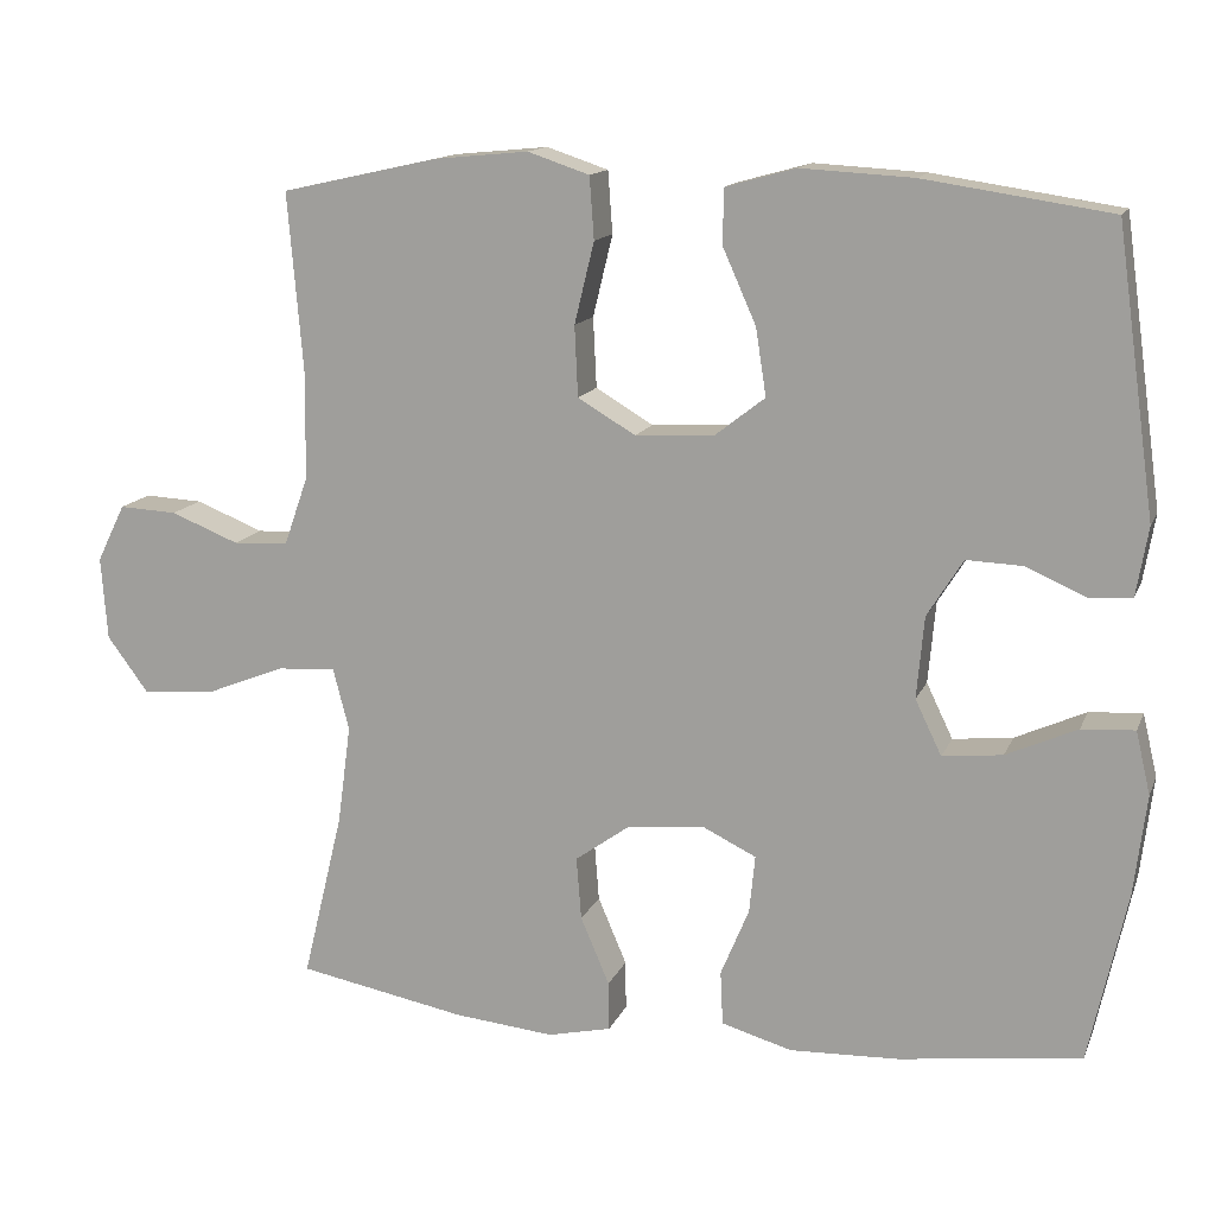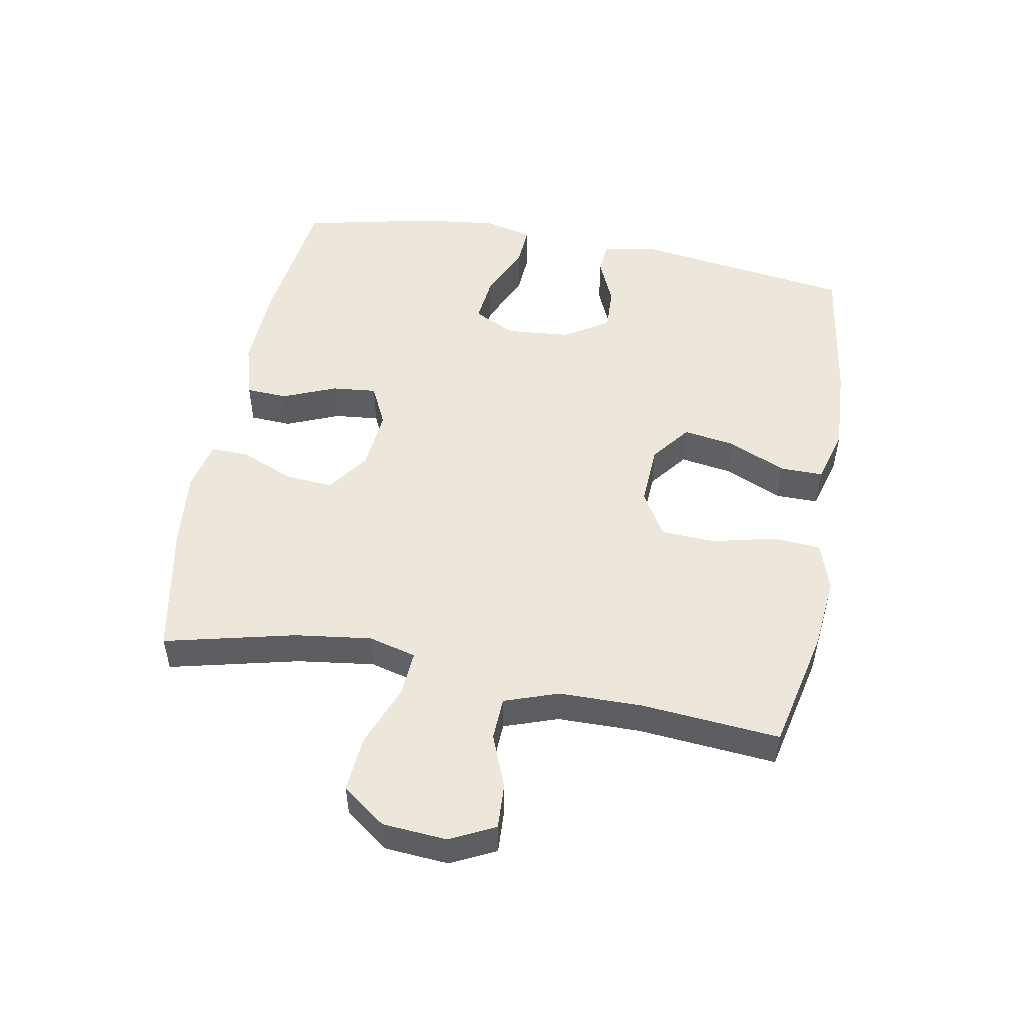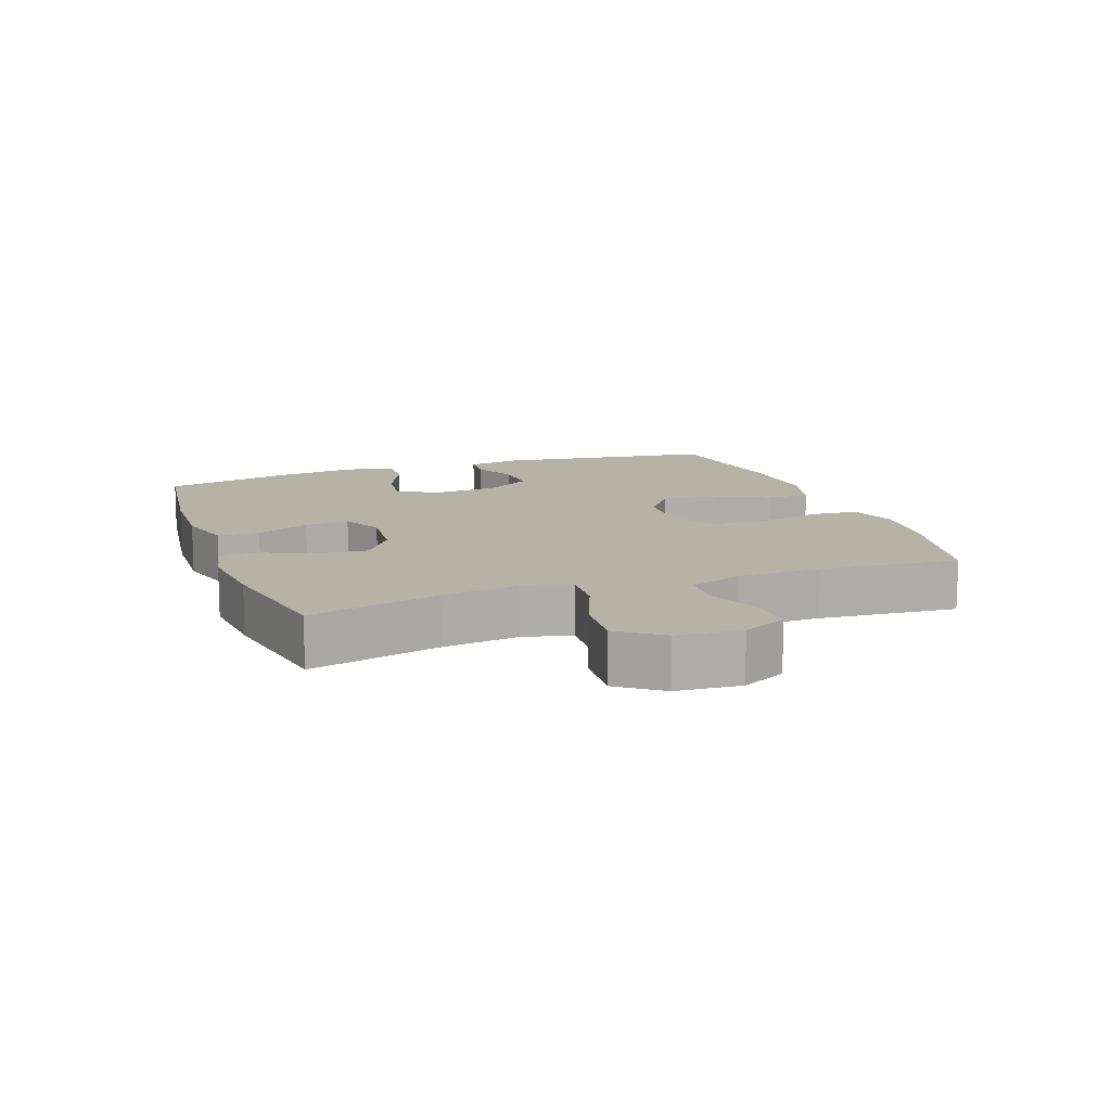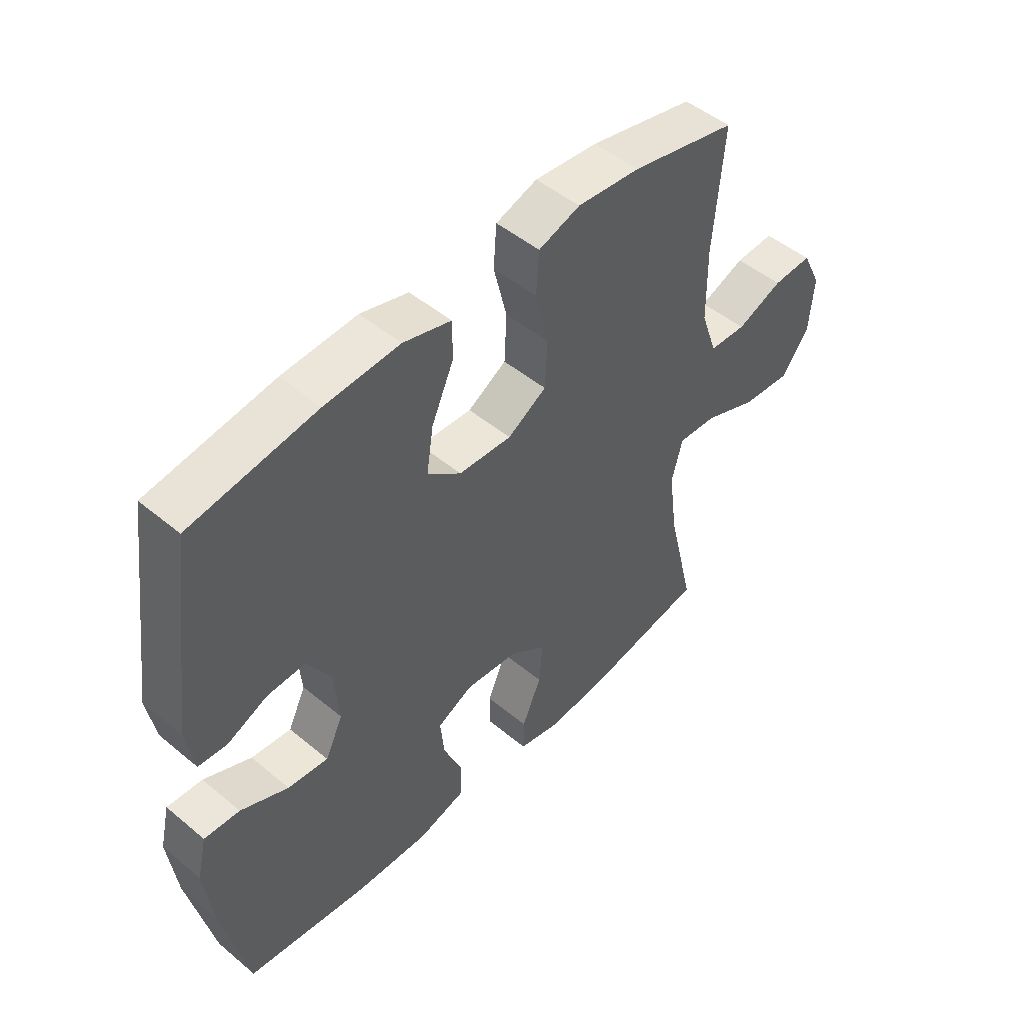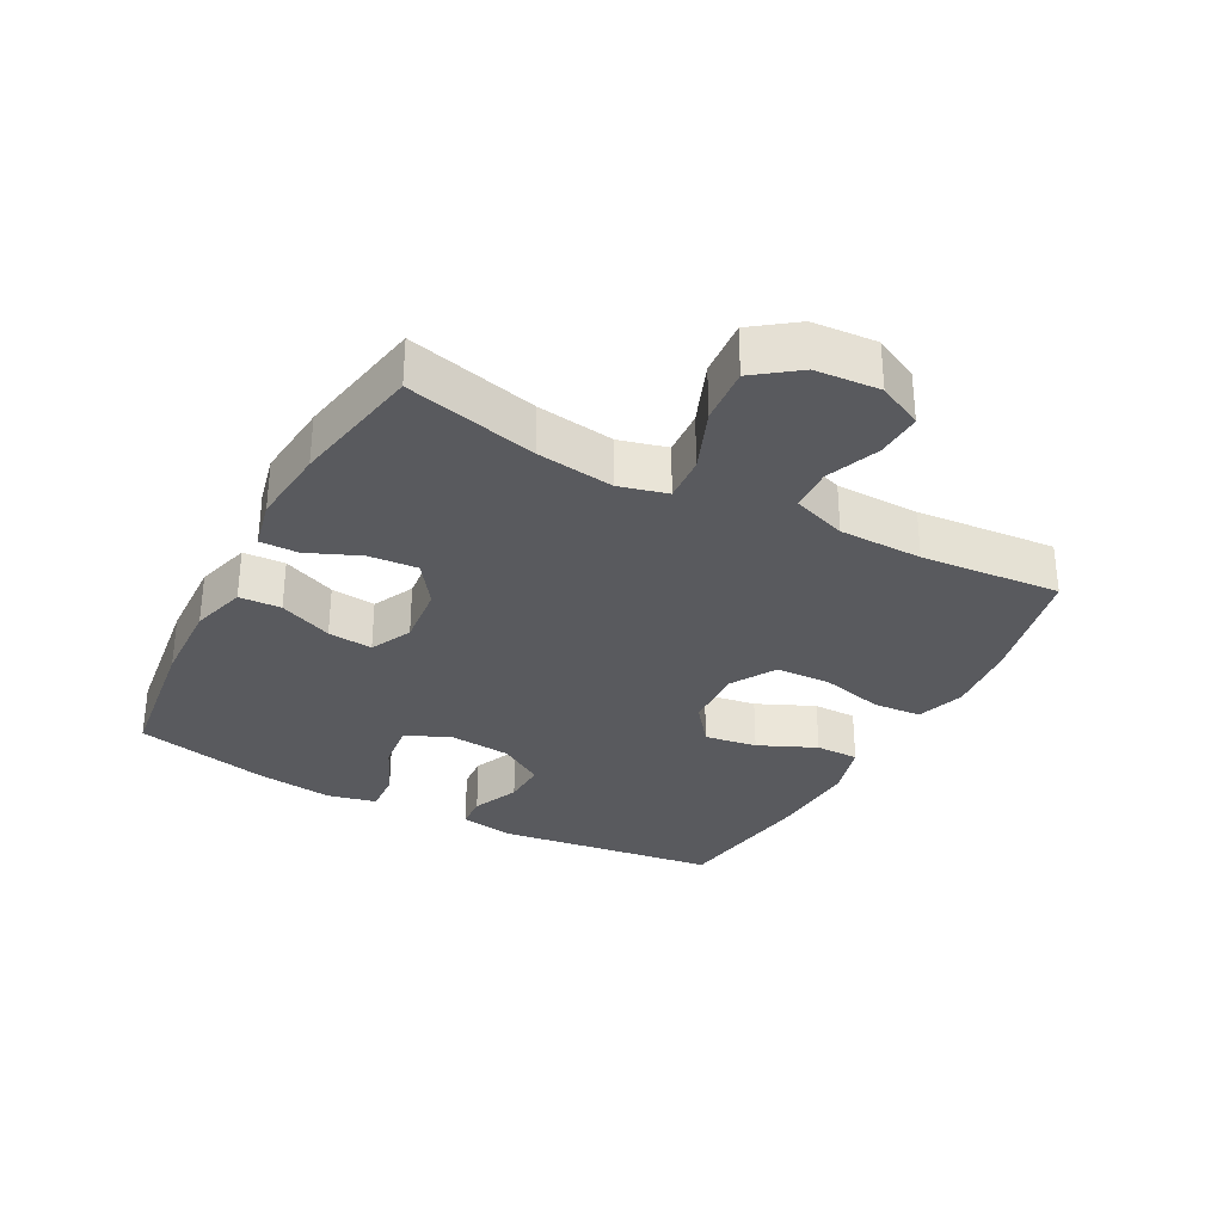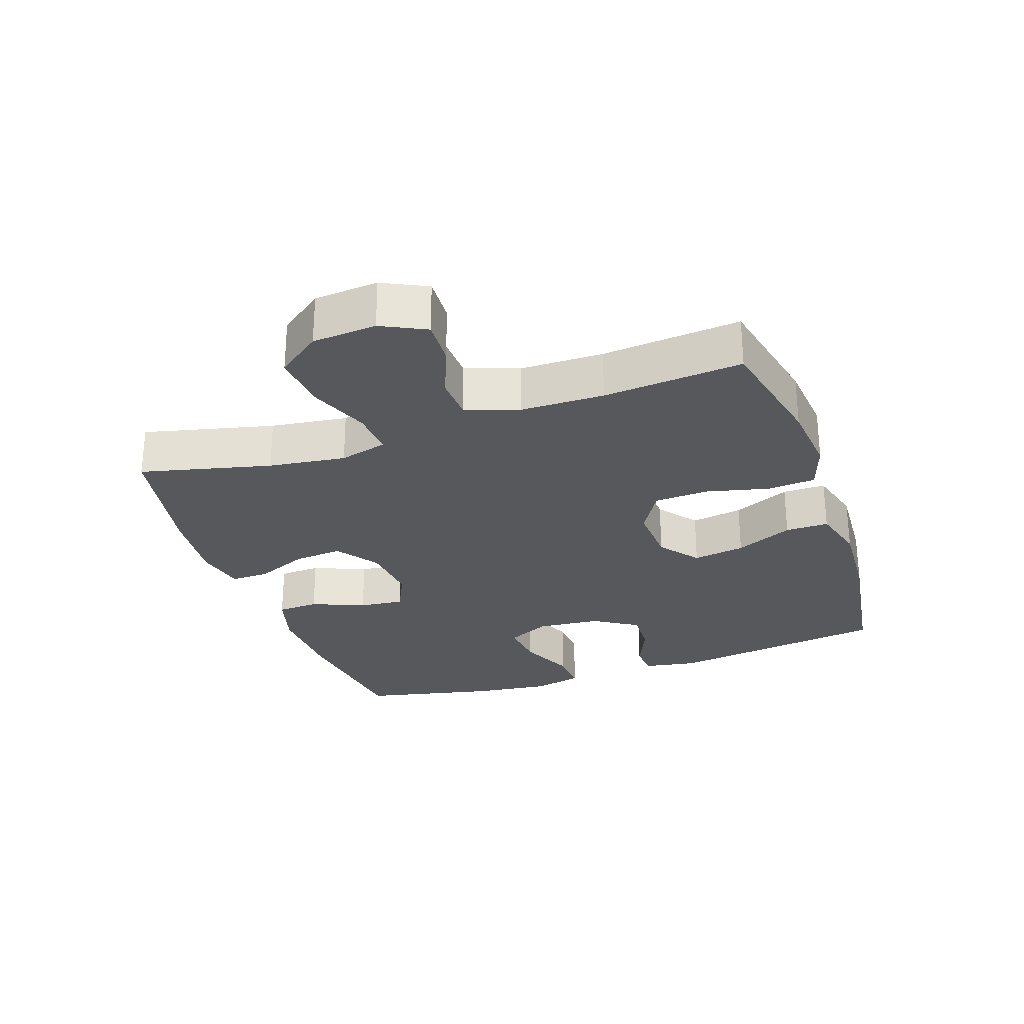
<metadata>
{"format":"obj","ext":"obj","renderer":"f3d","projection":"perspective","resolution":1024,"background":"white","views":[{"elev":13.8,"azim":16.9,"up":"+Z"},{"elev":51.4,"azim":-79.5,"up":"+Y"},{"elev":12.5,"azim":-109.8,"up":"+Y"},{"elev":48.8,"azim":132.7,"up":"+Z"},{"elev":-31.8,"azim":-118.1,"up":"+Y"},{"elev":-28.0,"azim":-70.9,"up":"+Y"}]}
</metadata>
<code>
o path1702_path1702.001
v 0.5749 0.0375 -0.2903
v 0.5902 0.0375 -0.1663
v 0.5722 0.0375 -0.08905
v 0.5071 0.0375 -0.09306
v 0.42 0.0375 -0.1322
v 0.346 0.0375 -0.1402
v 0.3134 0.0375 -0.07248
v 0.3225 0.0375 0.02861
v 0.3666 0.0375 0.09902
v 0.4361 0.0375 0.09628
v 0.5094 0.0375 0.06412
v 0.5621 0.0375 0.06781
v 0.5767 0.0375 0.1526
v 0.5286 0.0375 0.5015
v 0.298 0.0375 0.5362
v 0.161 0.0375 0.544
v 0.07361 0.0375 0.52
v 0.07375 0.0375 0.4514
v 0.1144 0.0375 0.3603
v 0.1272 0.0375 0.2775
v 0.06533 0.0375 0.2294
v -0.03165 0.0375 0.2244
v -0.1028 0.0375 0.2667
v -0.1069 0.0375 0.3533
v -0.0825 0.0375 0.4536
v -0.0881 0.0375 0.53
v -0.1642 0.0375 0.5554
v -0.2801 0.0375 0.5443
v -0.4733 0.0375 0.5015
v -0.4547 0.0375 0.2804
v -0.4564 0.0375 0.1485
v -0.4863 0.0375 0.06308
v -0.5541 0.0375 0.06007
v -0.6384 0.0375 0.09352
v -0.7101 0.0375 0.09711
v -0.745 0.0375 0.02635
v -0.7373 0.0375 -0.0759
v -0.6862 0.0375 -0.1449
v -0.5968 0.0375 -0.1378
v -0.4985 0.0375 -0.09899
v -0.4267 0.0375 -0.0945
v -0.4069 0.0375 -0.1705
v -0.4233 0.0375 -0.2928
v -0.4733 0.0375 -0.5002
v -0.2655 0.0375 -0.5397
v -0.1422 0.0375 -0.5519
v -0.06392 0.0375 -0.5342
v -0.06473 0.0375 -0.4738
v -0.1002 0.0375 -0.3907
v -0.1063 0.0375 -0.3133
v -0.04023 0.0375 -0.2659
v 0.05675 0.0375 -0.2562
v 0.1222 0.0375 -0.2879
v 0.1151 0.0375 -0.3588
v 0.08006 0.0375 -0.4431
v 0.08321 0.0375 -0.5093
v 0.1701 0.0375 -0.5343
v 0.3041 0.0375 -0.5294
v 0.5286 0.0375 -0.5002
v 0.5749 -0.0375 -0.2903
v 0.5902 -0.0375 -0.1663
v 0.5722 -0.0375 -0.08905
v 0.5071 -0.0375 -0.09306
v 0.42 -0.0375 -0.1322
v 0.346 -0.0375 -0.1402
v 0.3134 -0.0375 -0.07248
v 0.3225 -0.0375 0.02861
v 0.3666 -0.0375 0.09902
v 0.4361 -0.0375 0.09628
v 0.5094 -0.0375 0.06412
v 0.5621 -0.0375 0.06781
v 0.5767 -0.0375 0.1526
v 0.5286 -0.0375 0.5015
v 0.298 -0.0375 0.5362
v 0.161 -0.0375 0.544
v 0.07361 -0.0375 0.52
v 0.07375 -0.0375 0.4514
v 0.1144 -0.0375 0.3603
v 0.1272 -0.0375 0.2775
v 0.06533 -0.0375 0.2294
v -0.03165 -0.0375 0.2244
v -0.1028 -0.0375 0.2667
v -0.1069 -0.0375 0.3533
v -0.0825 -0.0375 0.4536
v -0.0881 -0.0375 0.53
v -0.1642 -0.0375 0.5554
v -0.2801 -0.0375 0.5443
v -0.4733 -0.0375 0.5015
v -0.4547 -0.0375 0.2804
v -0.4564 -0.0375 0.1485
v -0.4863 -0.0375 0.06308
v -0.5541 -0.0375 0.06007
v -0.6384 -0.0375 0.09352
v -0.7101 -0.0375 0.09711
v -0.745 -0.0375 0.02635
v -0.7373 -0.0375 -0.0759
v -0.6862 -0.0375 -0.1449
v -0.5968 -0.0375 -0.1378
v -0.4985 -0.0375 -0.09899
v -0.4267 -0.0375 -0.0945
v -0.4069 -0.0375 -0.1705
v -0.4233 -0.0375 -0.2928
v -0.4733 -0.0375 -0.5002
v -0.2655 -0.0375 -0.5397
v -0.1422 -0.0375 -0.5519
v -0.06392 -0.0375 -0.5342
v -0.06473 -0.0375 -0.4738
v -0.1002 -0.0375 -0.3907
v -0.1063 -0.0375 -0.3133
v -0.04023 -0.0375 -0.2659
v 0.05675 -0.0375 -0.2562
v 0.1222 -0.0375 -0.2879
v 0.1151 -0.0375 -0.3588
v 0.08006 -0.0375 -0.4431
v 0.08321 -0.0375 -0.5093
v 0.1701 -0.0375 -0.5343
v 0.3041 -0.0375 -0.5294
v 0.5286 -0.0375 -0.5002
v -0.2655 0.0375 -0.5397
v -0.1422 0.0375 -0.5519
v -0.06392 0.0375 -0.5342
v -0.06392 0.0375 -0.5342
v 0.08321 0.0375 -0.5093
v 0.08321 0.0375 -0.5093
v 0.1701 0.0375 -0.5343
v 0.3041 0.0375 -0.5294
v -0.06473 0.0375 -0.4738
v -0.4733 0.0375 -0.5002
v -0.4733 0.0375 -0.5002
v 0.08006 0.0375 -0.4431
v 0.5286 0.0375 -0.5002
v 0.5286 0.0375 -0.5002
v -0.1002 0.0375 -0.3907
v 0.1151 0.0375 -0.3588
v -0.4233 0.0375 -0.2928
v 0.5749 0.0375 -0.2903
v -0.1063 0.0375 -0.3133
v 0.1222 0.0375 -0.2879
v 0.1222 0.0375 -0.2879
v -0.04023 0.0375 -0.2659
v -0.4069 0.0375 -0.1705
v 0.5902 0.0375 -0.1663
v 0.05675 0.0375 -0.2562
v -0.4267 0.0375 -0.0945
v -0.4267 0.0375 -0.0945
v 0.42 0.0375 -0.1322
v 0.346 0.0375 -0.1402
v 0.346 0.0375 -0.1402
v 0.5722 0.0375 -0.08905
v 0.5722 0.0375 -0.08905
v -0.7373 0.0375 -0.0759
v -0.6862 0.0375 -0.1449
v -0.5968 0.0375 -0.1378
v 0.3134 0.0375 -0.07248
v -0.4985 0.0375 -0.09899
v 0.5071 0.0375 -0.09306
v -0.745 0.0375 0.02635
v 0.3225 0.0375 0.02861
v -0.7101 0.0375 0.09711
v -0.7101 0.0375 0.09711
v 0.3666 0.0375 0.09902
v 0.3666 0.0375 0.09902
v -0.6384 0.0375 0.09352
v -0.5541 0.0375 0.06007
v -0.4863 0.0375 0.06308
v -0.4863 0.0375 0.06308
v -0.4564 0.0375 0.1485
v 0.4361 0.0375 0.09628
v 0.5094 0.0375 0.06412
v 0.5621 0.0375 0.06781
v 0.5621 0.0375 0.06781
v 0.5767 0.0375 0.1526
v -0.4547 0.0375 0.2804
v 0.06533 0.0375 0.2294
v -0.03165 0.0375 0.2244
v -0.1028 0.0375 0.2667
v 0.1272 0.0375 0.2775
v 0.1272 0.0375 0.2775
v -0.1069 0.0375 0.3533
v 0.1144 0.0375 0.3603
v -0.0825 0.0375 0.4536
v 0.07375 0.0375 0.4514
v -0.4733 0.0375 0.5015
v -0.4733 0.0375 0.5015
v 0.07361 0.0375 0.52
v 0.07361 0.0375 0.52
v -0.0881 0.0375 0.53
v -0.0881 0.0375 0.53
v 0.5286 0.0375 0.5015
v 0.5286 0.0375 0.5015
v 0.298 0.0375 0.5362
v 0.161 0.0375 0.544
v -0.2801 0.0375 0.5443
v -0.1642 0.0375 0.5554
v -0.2655 -0.0375 -0.5397
v -0.1422 -0.0375 -0.5519
v -0.06392 -0.0375 -0.5342
v -0.06392 -0.0375 -0.5342
v 0.08321 -0.0375 -0.5093
v 0.08321 -0.0375 -0.5093
v 0.1701 -0.0375 -0.5343
v 0.3041 -0.0375 -0.5294
v -0.06473 -0.0375 -0.4738
v -0.4733 -0.0375 -0.5002
v -0.4733 -0.0375 -0.5002
v 0.08006 -0.0375 -0.4431
v 0.5286 -0.0375 -0.5002
v 0.5286 -0.0375 -0.5002
v -0.1002 -0.0375 -0.3907
v 0.1151 -0.0375 -0.3588
v -0.4233 -0.0375 -0.2928
v 0.5749 -0.0375 -0.2903
v -0.1063 -0.0375 -0.3133
v 0.1222 -0.0375 -0.2879
v 0.1222 -0.0375 -0.2879
v -0.04023 -0.0375 -0.2659
v -0.4069 -0.0375 -0.1705
v 0.5902 -0.0375 -0.1663
v 0.05675 -0.0375 -0.2562
v -0.4267 -0.0375 -0.0945
v -0.4267 -0.0375 -0.0945
v 0.42 -0.0375 -0.1322
v 0.346 -0.0375 -0.1402
v 0.346 -0.0375 -0.1402
v 0.5722 -0.0375 -0.08905
v 0.5722 -0.0375 -0.08905
v -0.7373 -0.0375 -0.0759
v -0.6862 -0.0375 -0.1449
v -0.5968 -0.0375 -0.1378
v 0.3134 -0.0375 -0.07248
v -0.4985 -0.0375 -0.09899
v 0.5071 -0.0375 -0.09306
v -0.745 -0.0375 0.02635
v 0.3225 -0.0375 0.02861
v -0.7101 -0.0375 0.09711
v -0.7101 -0.0375 0.09711
v 0.3666 -0.0375 0.09902
v 0.3666 -0.0375 0.09902
v -0.6384 -0.0375 0.09352
v -0.5541 -0.0375 0.06007
v -0.4863 -0.0375 0.06308
v -0.4863 -0.0375 0.06308
v -0.4564 -0.0375 0.1485
v 0.4361 -0.0375 0.09628
v 0.5094 -0.0375 0.06412
v 0.5621 -0.0375 0.06781
v 0.5621 -0.0375 0.06781
v 0.5767 -0.0375 0.1526
v -0.4547 -0.0375 0.2804
v 0.06533 -0.0375 0.2294
v -0.03165 -0.0375 0.2244
v -0.1028 -0.0375 0.2667
v 0.1272 -0.0375 0.2775
v 0.1272 -0.0375 0.2775
v -0.1069 -0.0375 0.3533
v 0.1144 -0.0375 0.3603
v -0.0825 -0.0375 0.4536
v 0.07375 -0.0375 0.4514
v -0.4733 -0.0375 0.5015
v -0.4733 -0.0375 0.5015
v 0.07361 -0.0375 0.52
v 0.07361 -0.0375 0.52
v -0.0881 -0.0375 0.53
v -0.0881 -0.0375 0.53
v 0.5286 -0.0375 0.5015
v 0.5286 -0.0375 0.5015
v 0.298 -0.0375 0.5362
v 0.161 -0.0375 0.544
v -0.2801 -0.0375 0.5443
v -0.1642 -0.0375 0.5554
f 232 218 225
f 213 211 209
f 239 227 240
f 195 211 204
f 222 218 232
f 241 231 220
f 259 249 269
f 229 240 227
f 270 269 257
f 256 268 258
f 244 245 248
f 223 214 202
f 252 220 251
f 255 249 252
f 201 206 199
f 258 268 261
f 229 227 228
f 263 270 257
f 201 210 206
f 251 220 216
f 202 210 201
f 212 202 207
f 265 244 248
f 217 211 213
f 251 219 250
f 231 240 229
f 209 195 196
f 216 217 213
f 253 267 256
f 267 253 237
f 227 239 233
f 249 243 252
f 268 256 267
f 243 220 252
f 218 222 212
f 212 222 223
f 249 255 269
f 209 196 203
f 216 220 217
f 203 196 197
f 267 237 265
f 223 202 212
f 257 269 255
f 214 210 202
f 230 214 223
f 250 230 234
f 253 234 237
f 230 219 214
f 250 234 253
f 251 216 219
f 240 231 241
f 241 220 243
f 195 209 211
f 237 244 265
f 248 245 246
f 250 219 230
f 235 233 239
f 45 46 105 104
f 46 122 198 105
f 124 57 116 200
f 57 58 117 116
f 47 48 107 106
f 129 45 104 205
f 55 56 115 114
f 58 132 208 117
f 48 49 108 107
f 54 55 114 113
f 43 44 103 102
f 59 1 60 118
f 49 50 109 108
f 139 54 113 215
f 50 51 110 109
f 42 43 102 101
f 1 2 61 60
f 52 53 112 111
f 51 52 111 110
f 145 42 101 221
f 5 148 224 64
f 2 150 226 61
f 37 38 97 96
f 38 39 98 97
f 6 7 66 65
f 39 40 99 98
f 4 5 64 63
f 3 4 63 62
f 40 41 100 99
f 36 37 96 95
f 7 8 67 66
f 160 36 95 236
f 8 162 238 67
f 34 35 94 93
f 33 34 93 92
f 166 33 92 242
f 31 32 91 90
f 10 11 70 69
f 11 171 247 70
f 12 13 72 71
f 9 10 69 68
f 30 31 90 89
f 21 22 81 80
f 22 23 82 81
f 178 21 80 254
f 23 24 83 82
f 19 20 79 78
f 24 25 84 83
f 18 19 78 77
f 184 30 89 260
f 186 18 77 262
f 25 188 264 84
f 13 190 266 72
f 14 15 74 73
f 16 17 76 75
f 15 16 75 74
f 28 29 88 87
f 27 28 87 86
f 26 27 86 85
f 156 149 142
f 137 133 135
f 163 164 151
f 119 128 135
f 146 156 142
f 165 144 155
f 183 193 173
f 153 151 164
f 194 181 193
f 180 182 192
f 168 172 169
f 147 126 138
f 176 175 144
f 179 176 173
f 125 123 130
f 182 185 192
f 153 152 151
f 187 181 194
f 125 130 134
f 175 140 144
f 126 125 134
f 136 131 126
f 189 172 168
f 141 137 135
f 175 174 143
f 155 153 164
f 133 120 119
f 140 137 141
f 177 180 191
f 191 161 177
f 151 157 163
f 173 176 167
f 192 191 180
f 167 176 144
f 142 136 146
f 136 147 146
f 173 193 179
f 133 127 120
f 140 141 144
f 127 121 120
f 191 189 161
f 147 136 126
f 181 179 193
f 138 126 134
f 154 147 138
f 174 158 154
f 177 161 158
f 154 138 143
f 174 177 158
f 175 143 140
f 164 165 155
f 165 167 144
f 119 135 133
f 161 189 168
f 172 170 169
f 174 154 143
f 159 163 157

</code>
